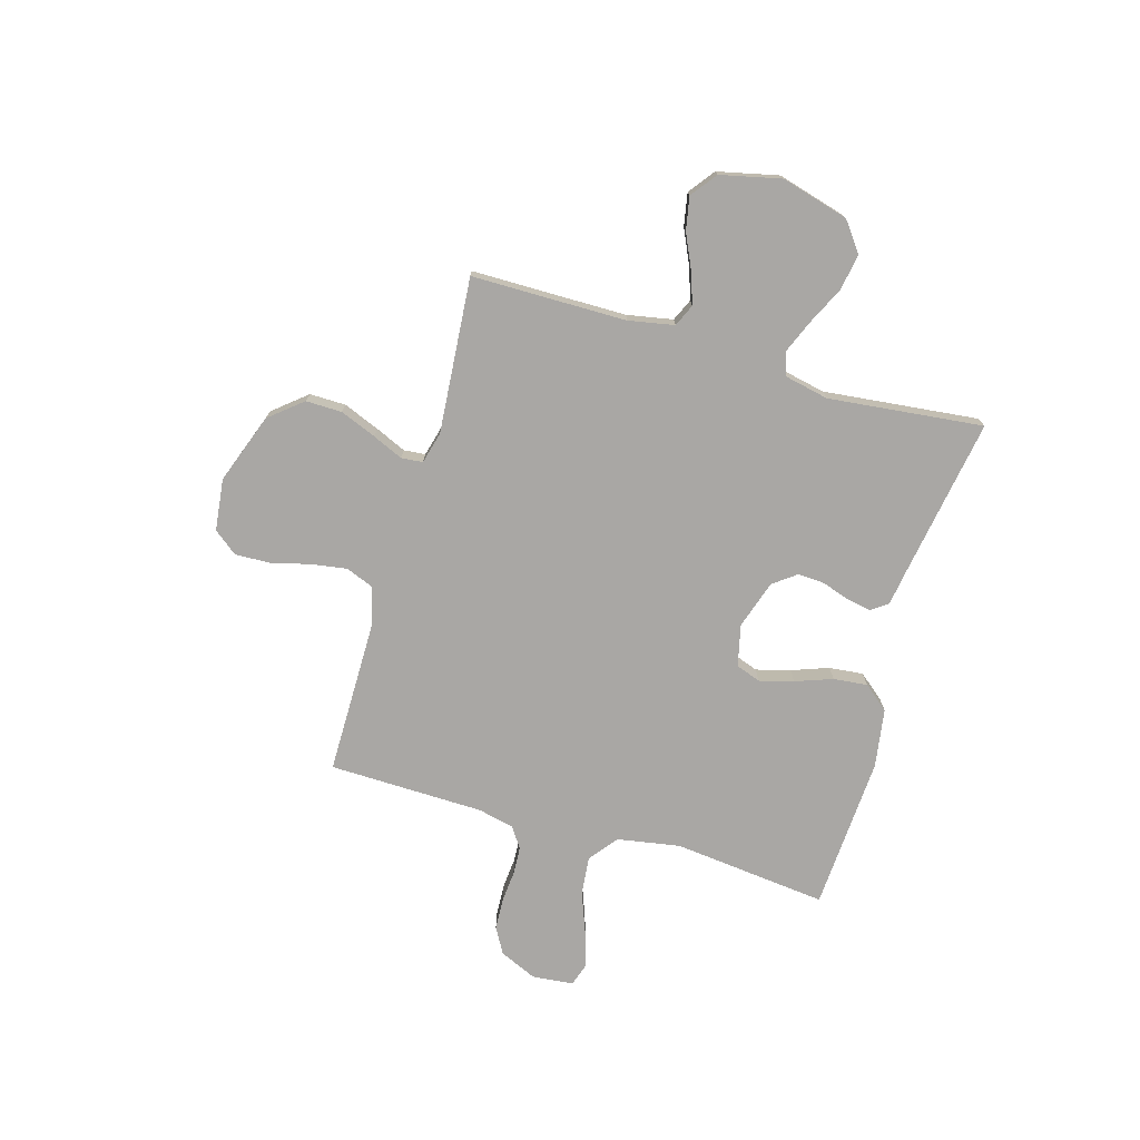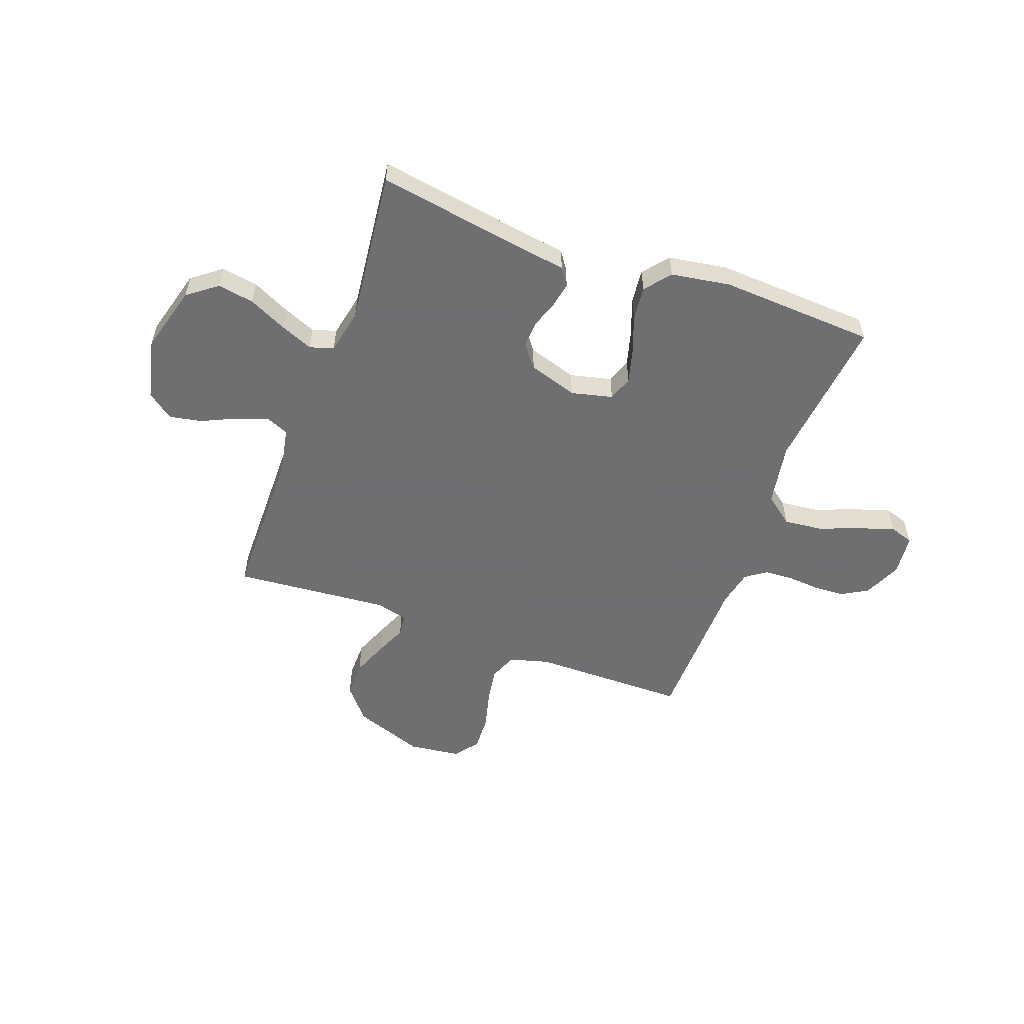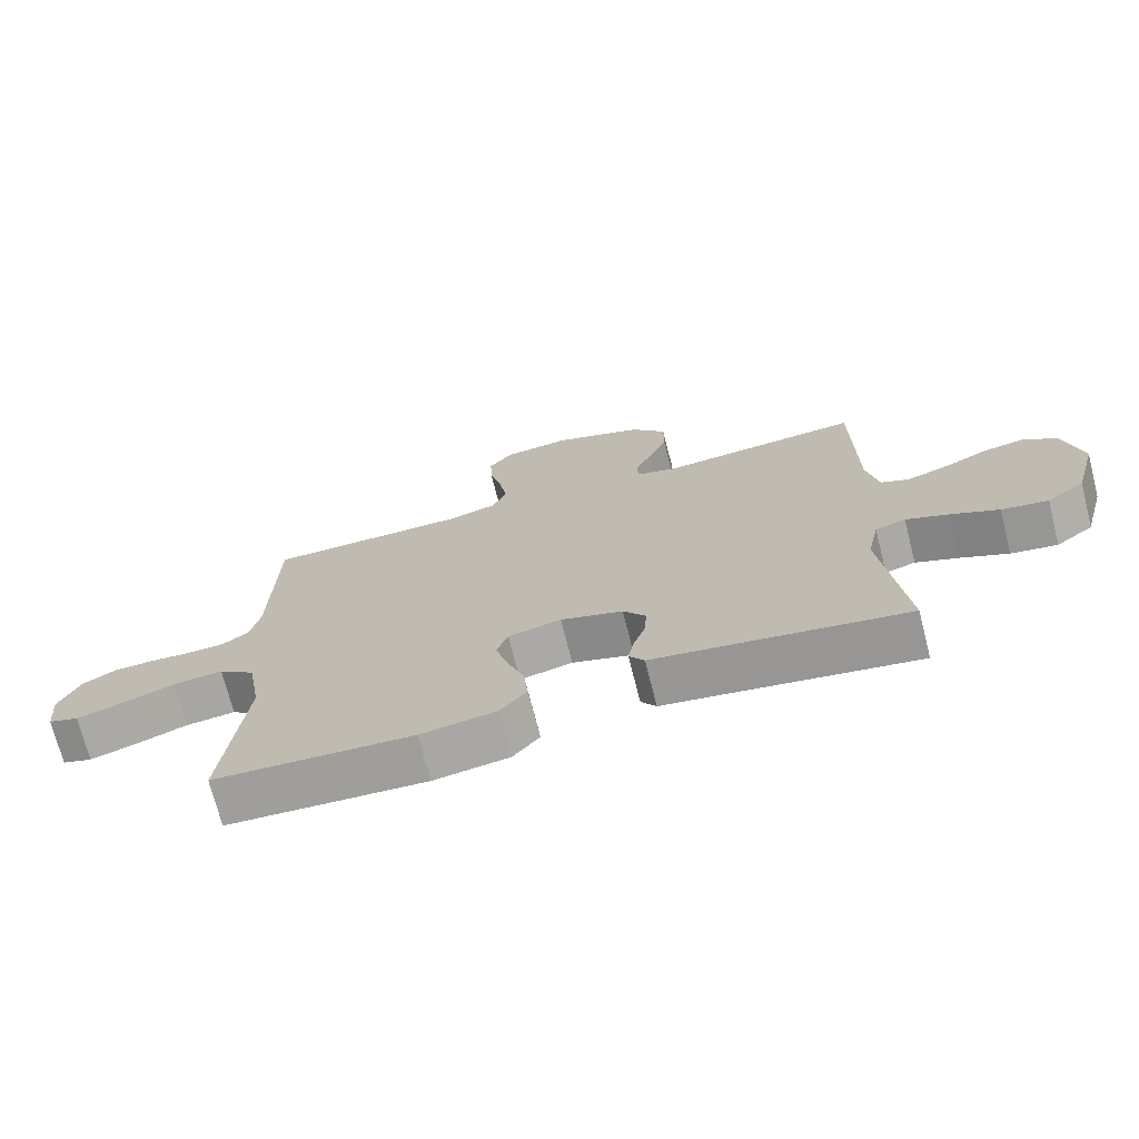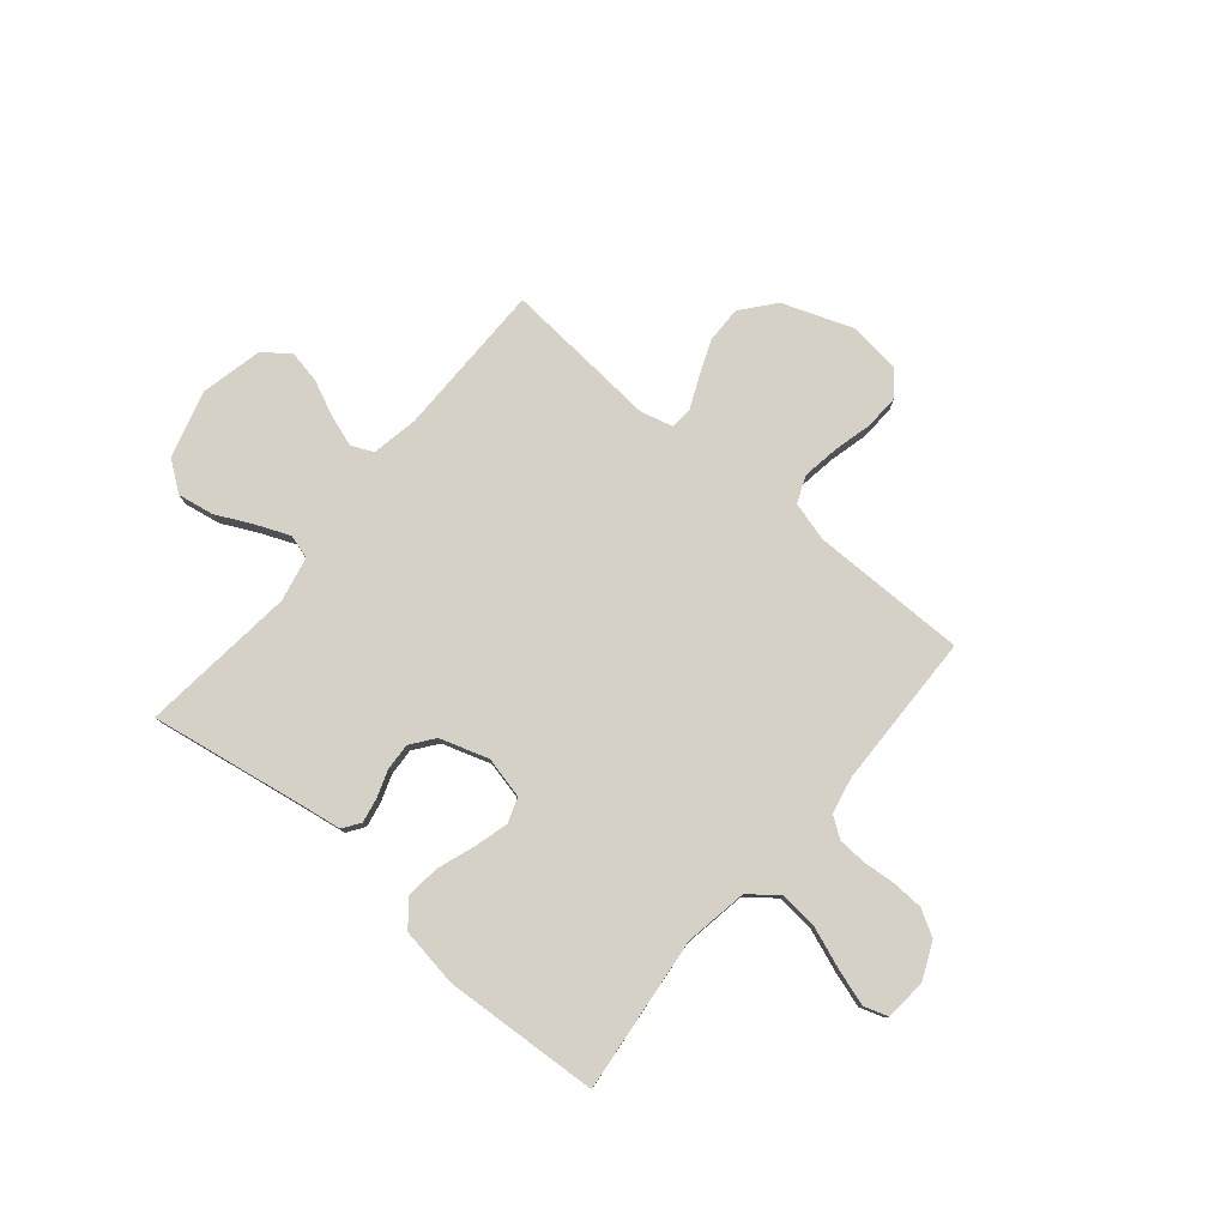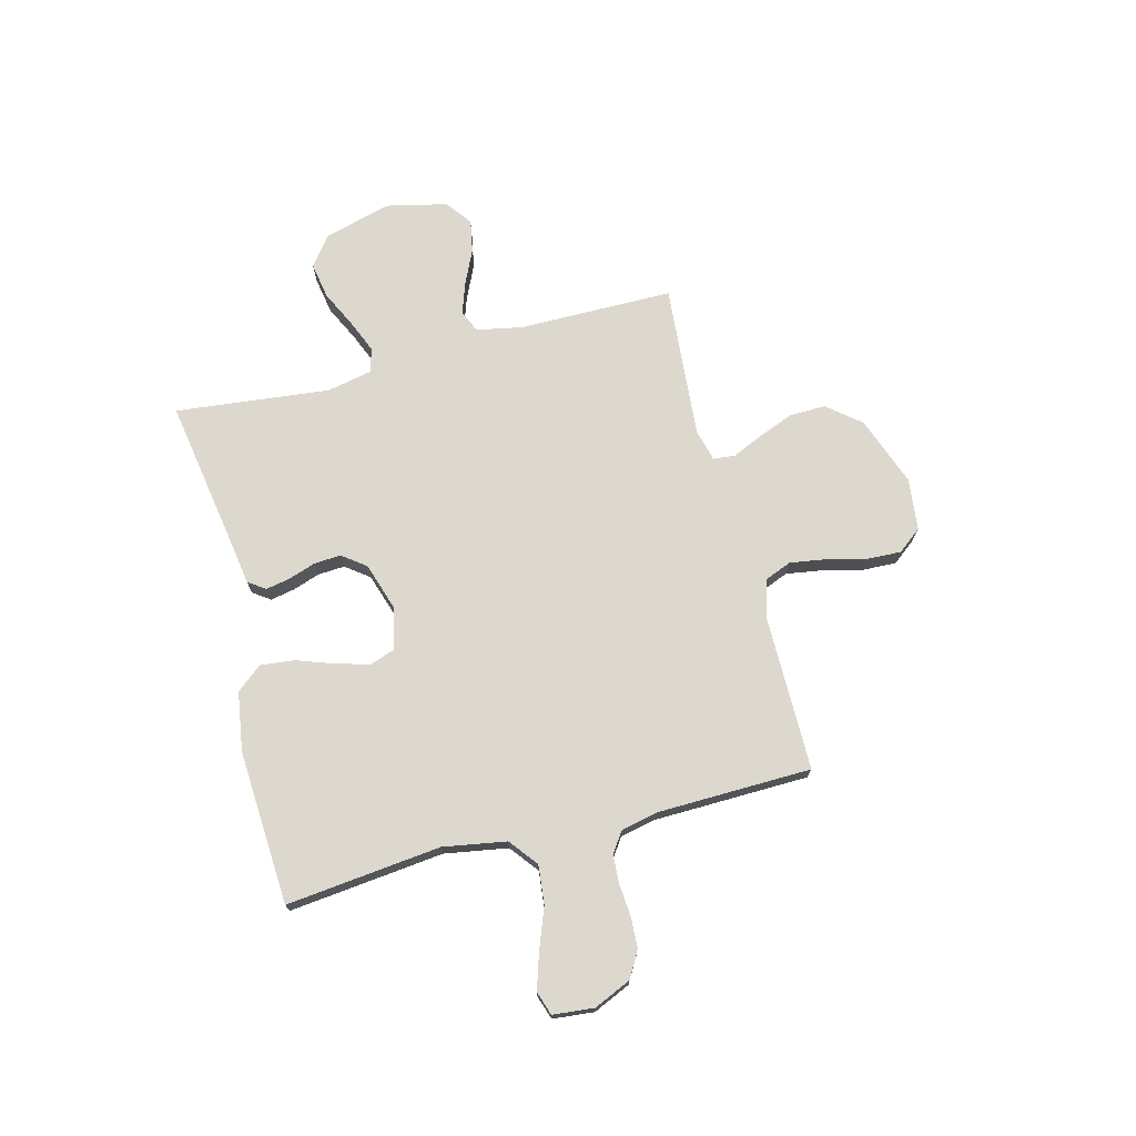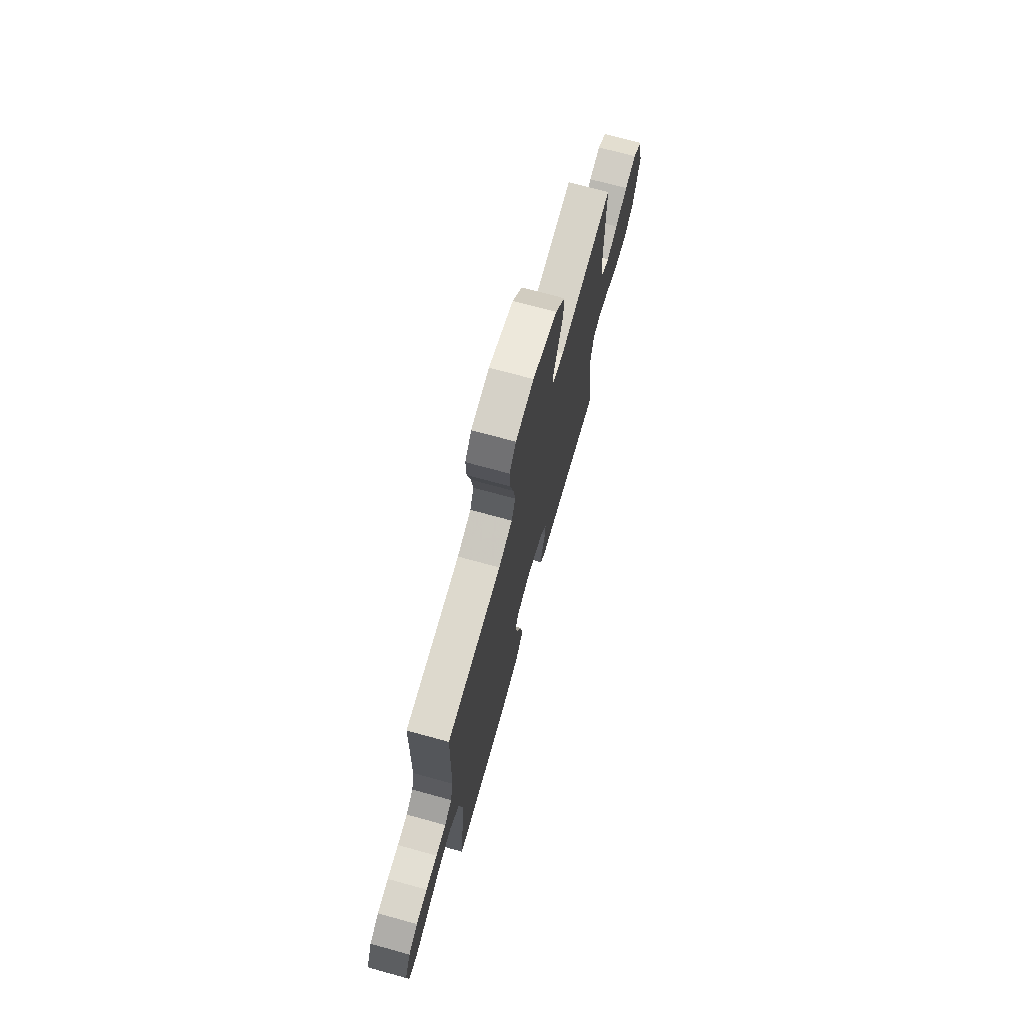
<metadata>
{"format":"obj","ext":"obj","renderer":"f3d","projection":"perspective","resolution":1024,"background":"white","views":[{"elev":-74.7,"azim":73.7,"up":"+Y"},{"elev":-54.7,"azim":160.0,"up":"+Y"},{"elev":-72.1,"azim":14.3,"up":"+Z"},{"elev":78.8,"azim":-140.2,"up":"+Y"},{"elev":72.3,"azim":-104.6,"up":"+Y"},{"elev":71.7,"azim":-74.6,"up":"+Z"}]}
</metadata>
<code>
v -0.5 0.07 -0.5
v -0.468 0.07 -0.2
v -0.489 0.07 -0.078
v -0.544 0.07 -0.035
v -0.619 0.07 -0.043
v -0.698 0.07 -0.073
v -0.767 0.07 -0.095
v -0.813 0.07 -0.08
v -0.821 0.07 0
v -0.789 0.07 0.072
v -0.739 0.07 0.101
v -0.678 0.07 0.104
v -0.616 0.07 0.099
v -0.561 0.07 0.102
v -0.521 0.07 0.13
v -0.506 0.07 0.2
v -0.5 0.07 0.5
v -0.2 0.07 0.501
v -0.124 0.07 0.522
v -0.103 0.07 0.574
v -0.114 0.07 0.644
v -0.133 0.07 0.719
v -0.136 0.07 0.787
v -0.1 0.07 0.833
v 0 0.07 0.845
v 0.136 0.07 0.796
v 0.189 0.07 0.732
v 0.188 0.07 0.662
v 0.16 0.07 0.592
v 0.134 0.07 0.533
v 0.138 0.07 0.491
v 0.2 0.07 0.475
v 0.5 0.07 0.5
v 0.502 0.07 0.2
v 0.519 0.07 0.111
v 0.562 0.07 0.092
v 0.623 0.07 0.113
v 0.69 0.07 0.144
v 0.753 0.07 0.156
v 0.803 0.07 0.118
v 0.83 0.07 0
v 0.794 0.07 -0.13
v 0.737 0.07 -0.173
v 0.667 0.07 -0.161
v 0.594 0.07 -0.126
v 0.531 0.07 -0.1
v 0.485 0.07 -0.114
v 0.467 0.07 -0.2
v 0.5 0.07 -0.5
v 0.2 0.07 -0.451
v 0.121 0.07 -0.439
v 0.098 0.07 -0.406
v 0.107 0.07 -0.359
v 0.125 0.07 -0.306
v 0.128 0.07 -0.254
v 0.094 0.07 -0.209
v 0 0.07 -0.179
v -0.08 0.07 -0.198
v -0.097 0.07 -0.246
v -0.079 0.07 -0.312
v -0.053 0.07 -0.384
v -0.046 0.07 -0.45
v -0.086 0.07 -0.499
v -0.2 0.07 -0.517
v -0.5 0 -0.5
v -0.468 0 -0.2
v -0.489 0 -0.078
v -0.544 0 -0.035
v -0.619 0 -0.043
v -0.698 0 -0.073
v -0.767 0 -0.095
v -0.813 0 -0.08
v -0.821 0 0
v -0.789 0 0.072
v -0.739 0 0.101
v -0.678 0 0.104
v -0.616 0 0.099
v -0.561 0 0.102
v -0.521 0 0.13
v -0.506 0 0.2
v -0.5 0 0.5
v -0.2 0 0.501
v -0.124 0 0.522
v -0.103 0 0.574
v -0.114 0 0.644
v -0.133 0 0.719
v -0.136 0 0.787
v -0.1 0 0.833
v 0 0 0.845
v 0.136 0 0.796
v 0.189 0 0.732
v 0.188 0 0.662
v 0.16 0 0.592
v 0.134 0 0.533
v 0.138 0 0.491
v 0.2 0 0.475
v 0.5 0 0.5
v 0.502 0 0.2
v 0.519 0 0.111
v 0.562 0 0.092
v 0.623 0 0.113
v 0.69 0 0.144
v 0.753 0 0.156
v 0.803 0 0.118
v 0.83 0 0
v 0.794 0 -0.13
v 0.737 0 -0.173
v 0.667 0 -0.161
v 0.594 0 -0.126
v 0.531 0 -0.1
v 0.485 0 -0.114
v 0.467 0 -0.2
v 0.5 0 -0.5
v 0.2 0 -0.451
v 0.121 0 -0.439
v 0.098 0 -0.406
v 0.107 0 -0.359
v 0.125 0 -0.306
v 0.128 0 -0.254
v 0.094 0 -0.209
v 0 0 -0.179
v -0.08 0 -0.198
v -0.097 0 -0.246
v -0.079 0 -0.312
v -0.053 0 -0.384
v -0.046 0 -0.45
v -0.086 0 -0.499
v -0.2 0 -0.517
f 64 1 2
f 63 64 2
f 62 63 2
f 61 62 2
f 60 61 2
f 59 60 2 3
f 58 59 3 4
f 57 58 4
f 52 53 54
f 51 52 54
f 50 51 54
f 50 54 55
f 49 50 55
f 48 49 55
f 47 48 55 56
f 43 44 45
f 42 43 45
f 41 42 45
f 40 41 45
f 39 40 45
f 38 39 45
f 37 38 45
f 36 37 45 46
f 47 56 57
f 46 47 57
f 36 46 57
f 35 36 57
f 28 29 30
f 27 28 30
f 26 27 30
f 25 26 30
f 24 25 30
f 23 24 30
f 22 23 30
f 21 22 30
f 20 21 30 31
f 19 20 31
f 18 19 31 32
f 16 17 18 32
f 11 12 13
f 10 11 13
f 9 10 13
f 8 9 13
f 7 8 13
f 6 7 13
f 5 6 13
f 4 5 13 14
f 4 14 15
f 57 4 15
f 35 57 15
f 34 35 15
f 32 33 34
f 16 32 34
f 15 16 34
f 66 65 128
f 66 128 127
f 66 127 126
f 66 126 125
f 66 125 124
f 67 66 124 123
f 68 67 123 122
f 68 122 121
f 118 117 116
f 118 116 115
f 118 115 114
f 119 118 114
f 119 114 113
f 119 113 112
f 120 119 112 111
f 109 108 107
f 109 107 106
f 109 106 105
f 109 105 104
f 109 104 103
f 109 103 102
f 109 102 101
f 110 109 101 100
f 121 120 111
f 121 111 110
f 121 110 100
f 121 100 99
f 94 93 92
f 94 92 91
f 94 91 90
f 94 90 89
f 94 89 88
f 94 88 87
f 94 87 86
f 94 86 85
f 95 94 85 84
f 95 84 83
f 96 95 83 82
f 96 82 81 80
f 77 76 75
f 77 75 74
f 77 74 73
f 77 73 72
f 77 72 71
f 77 71 70
f 77 70 69
f 78 77 69 68
f 79 78 68
f 79 68 121
f 79 121 99
f 79 99 98
f 98 97 96
f 98 96 80
f 98 80 79
f 1 65 66 2
f 2 66 67 3
f 3 67 68 4
f 4 68 69 5
f 5 69 70 6
f 6 70 71 7
f 7 71 72 8
f 8 72 73 9
f 9 73 74 10
f 10 74 75 11
f 11 75 76 12
f 12 76 77 13
f 13 77 78 14
f 14 78 79 15
f 15 79 80 16
f 16 80 81 17
f 17 81 82 18
f 18 82 83 19
f 19 83 84 20
f 20 84 85 21
f 21 85 86 22
f 22 86 87 23
f 23 87 88 24
f 24 88 89 25
f 25 89 90 26
f 26 90 91 27
f 27 91 92 28
f 28 92 93 29
f 29 93 94 30
f 30 94 95 31
f 31 95 96 32
f 32 96 97 33
f 33 97 98 34
f 34 98 99 35
f 35 99 100 36
f 36 100 101 37
f 37 101 102 38
f 38 102 103 39
f 39 103 104 40
f 40 104 105 41
f 41 105 106 42
f 42 106 107 43
f 43 107 108 44
f 44 108 109 45
f 45 109 110 46
f 46 110 111 47
f 47 111 112 48
f 48 112 113 49
f 49 113 114 50
f 50 114 115 51
f 51 115 116 52
f 52 116 117 53
f 53 117 118 54
f 54 118 119 55
f 55 119 120 56
f 56 120 121 57
f 57 121 122 58
f 58 122 123 59
f 59 123 124 60
f 60 124 125 61
f 61 125 126 62
f 62 126 127 63
f 63 127 128 64
f 64 128 65 1

</code>
